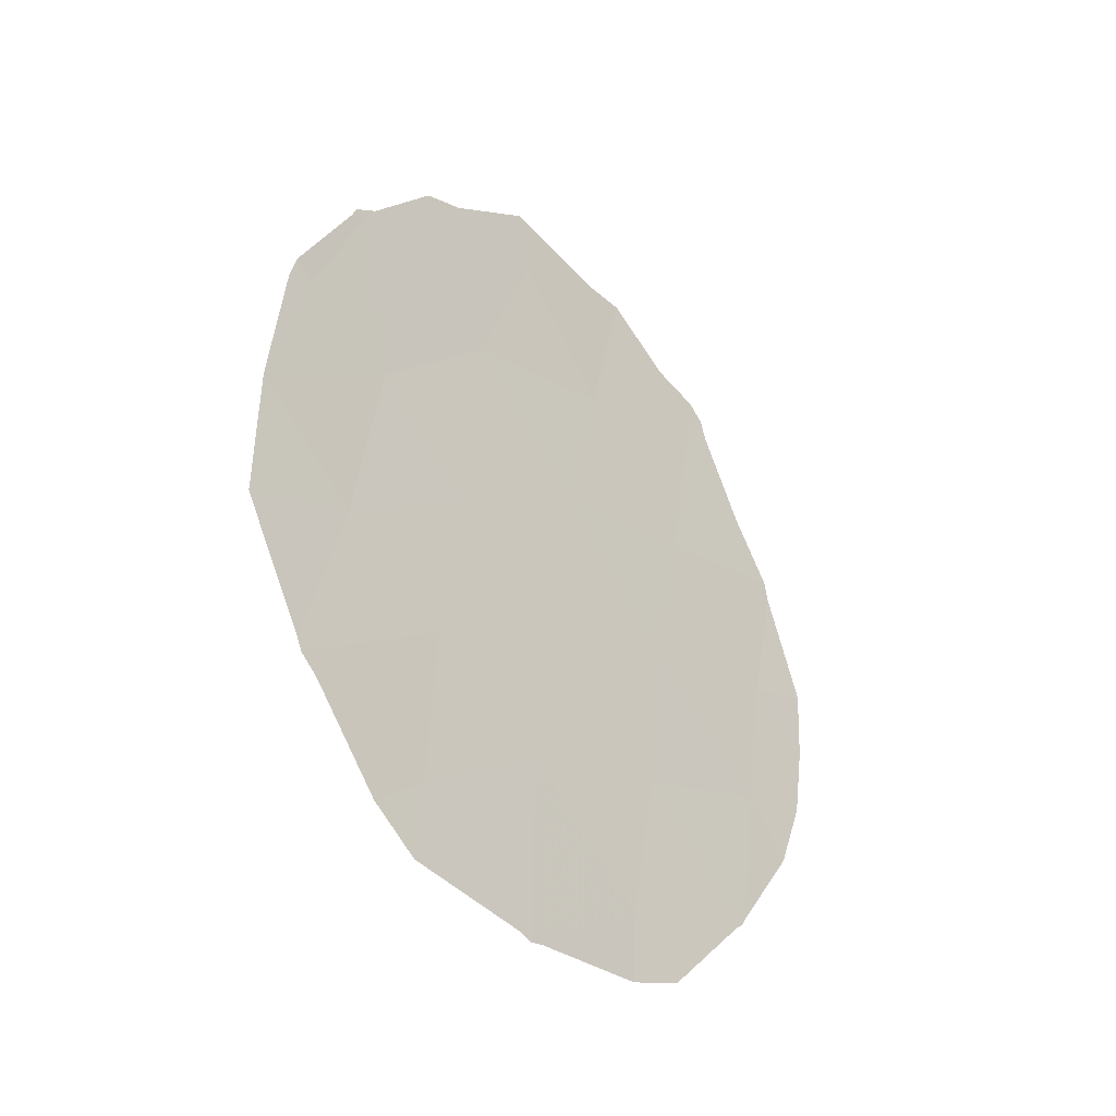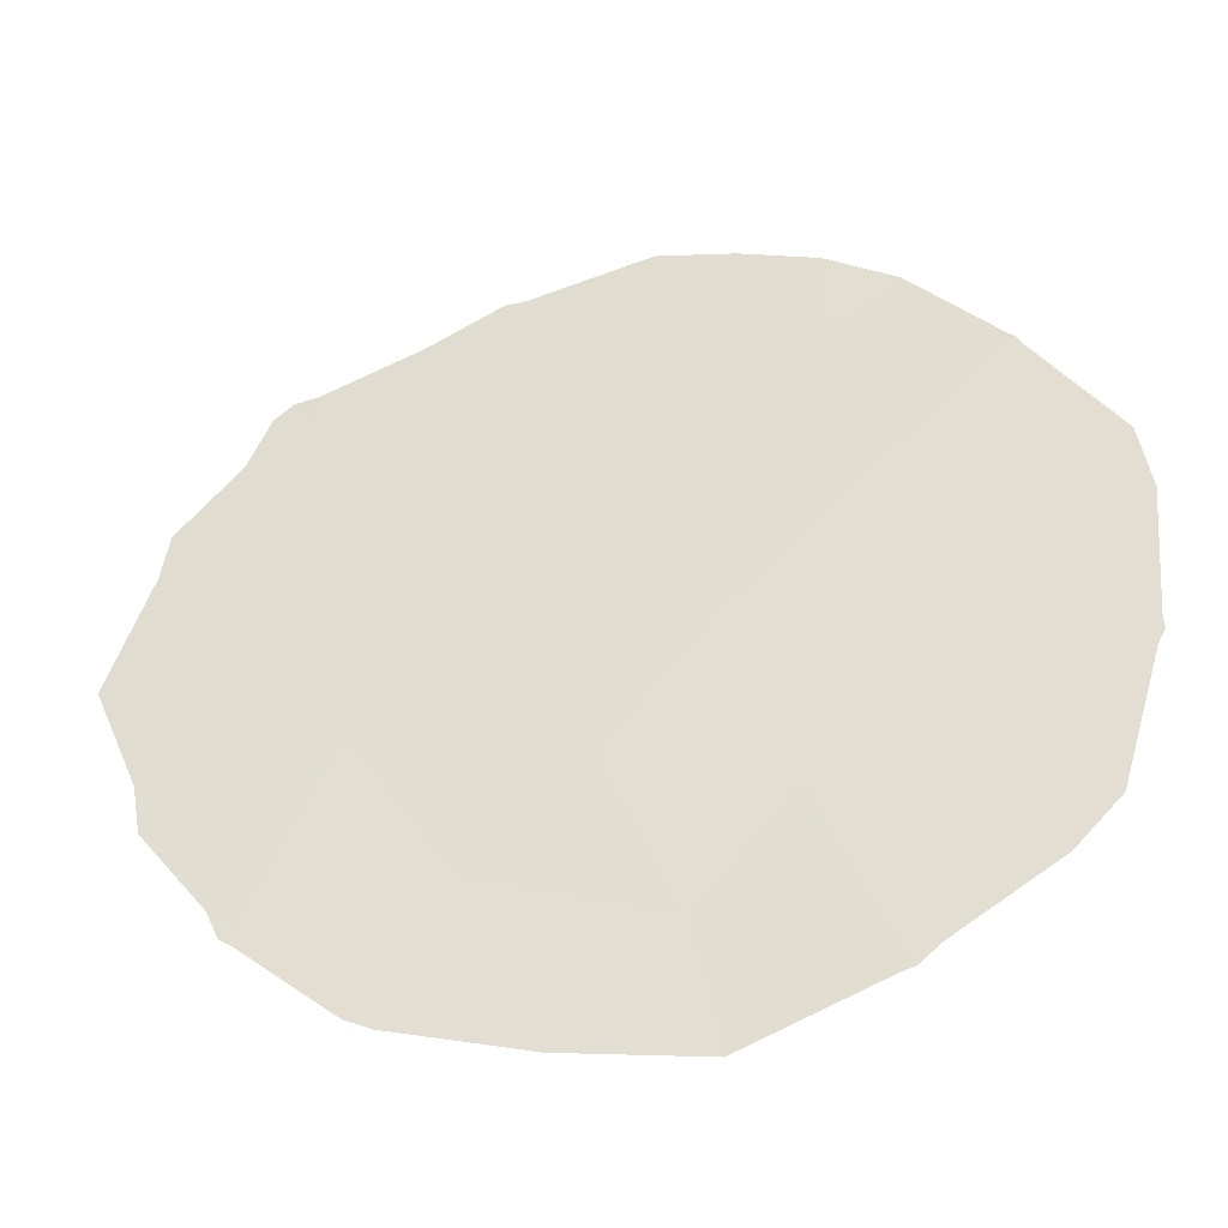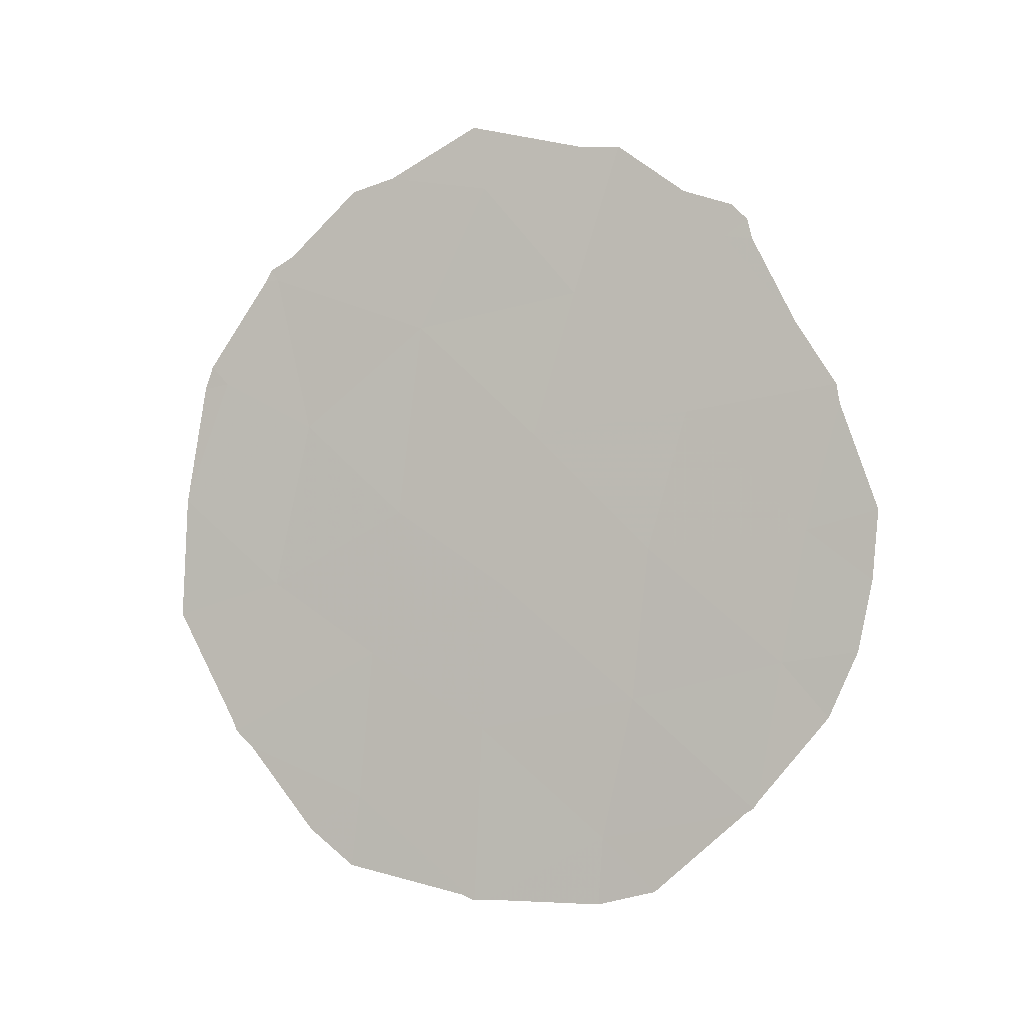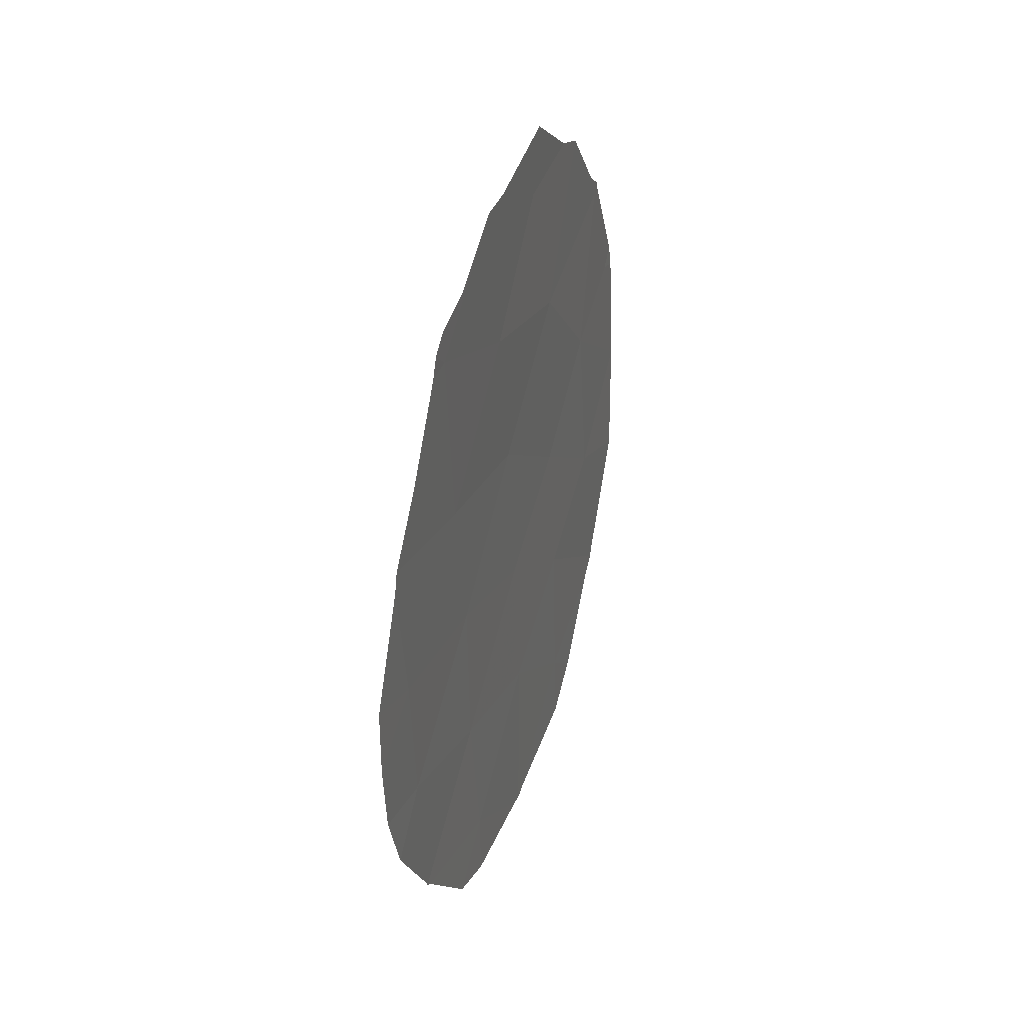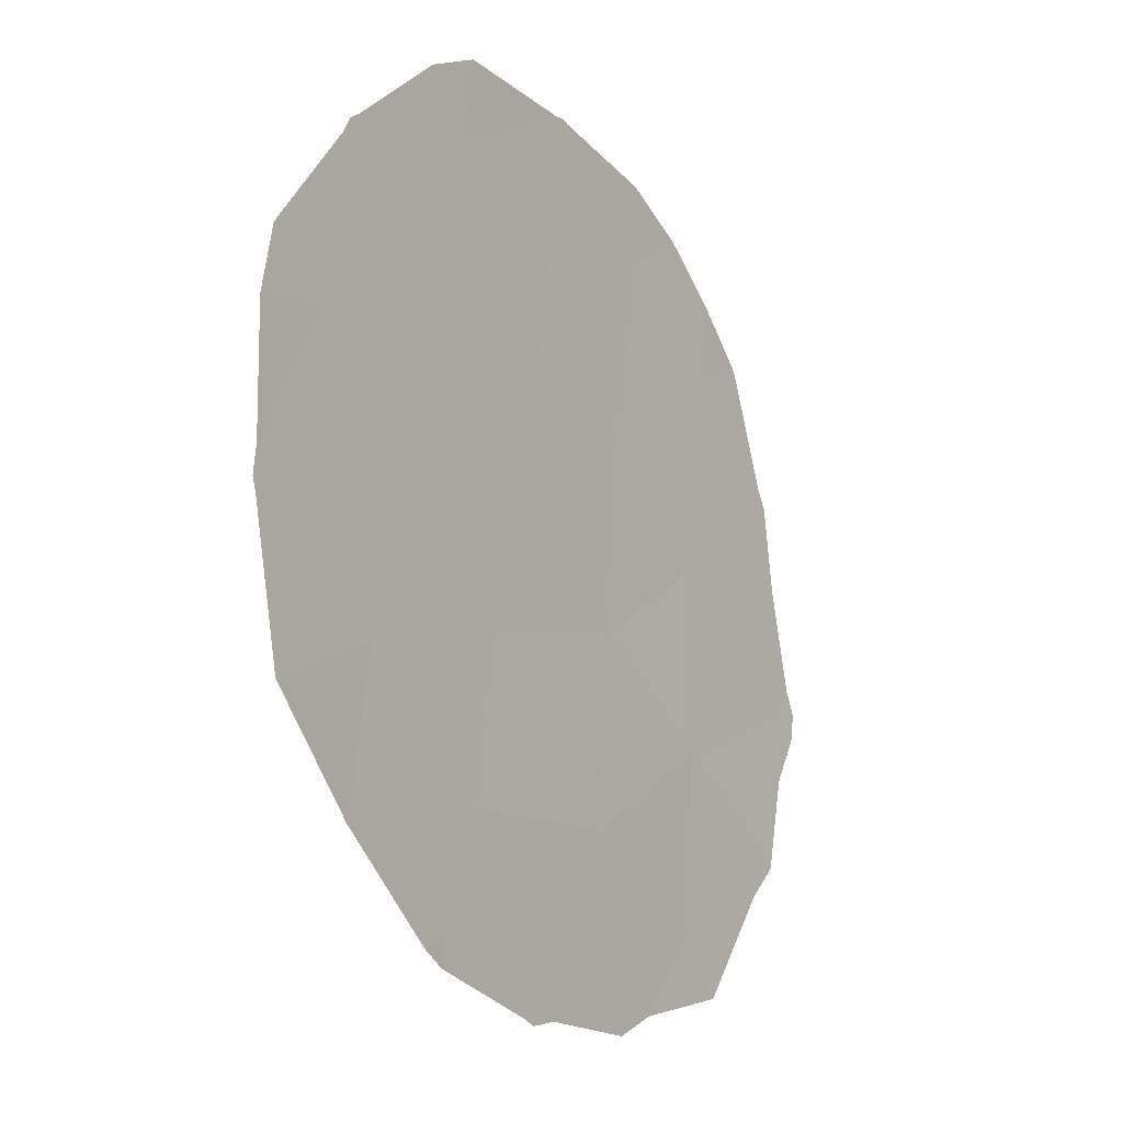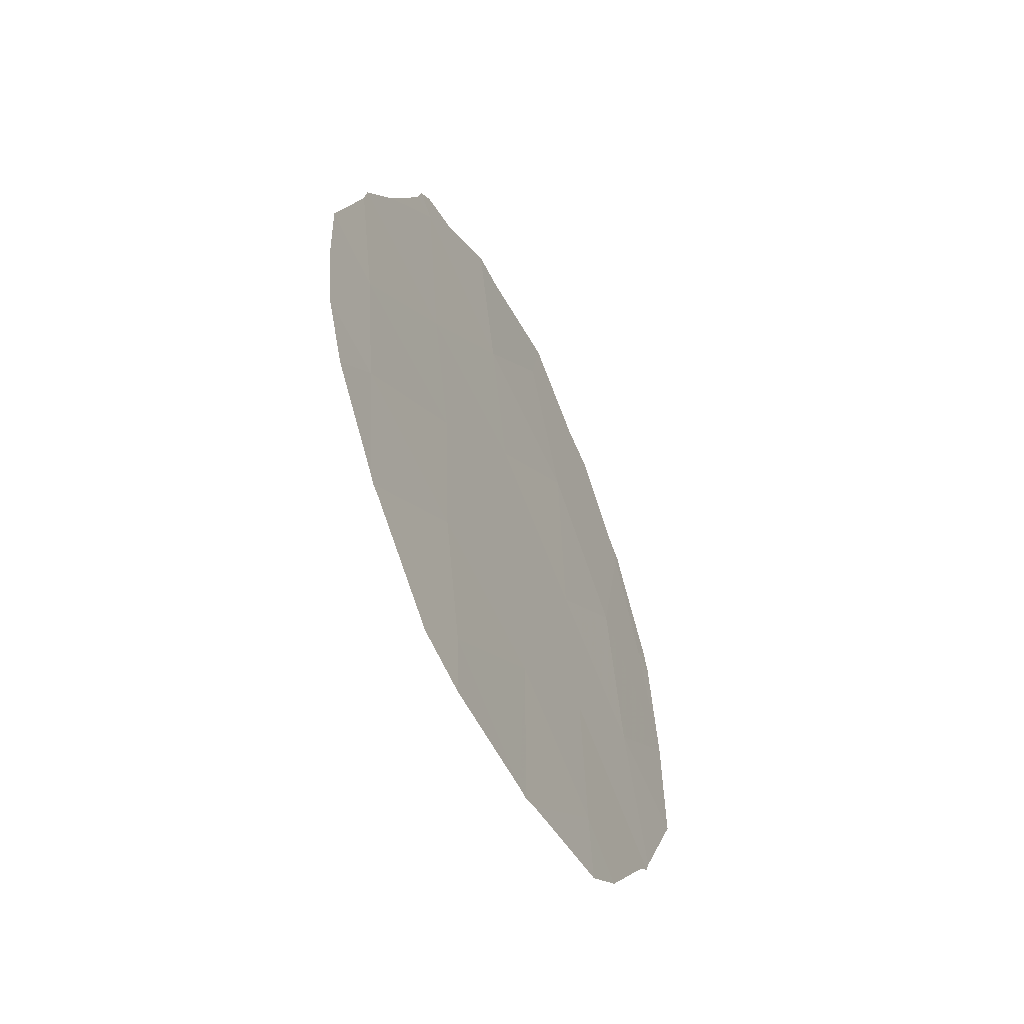
<metadata>
{"format":"obj","ext":"obj","renderer":"f3d","projection":"perspective","resolution":1024,"background":"white","views":[{"elev":-32.3,"azim":68.9,"up":"+Z"},{"elev":-11.8,"azim":102.2,"up":"+Y"},{"elev":-0.3,"azim":134.3,"up":"+Z"},{"elev":30.5,"azim":-135.1,"up":"+Z"},{"elev":-68.5,"azim":-160.0,"up":"+Y"},{"elev":-56.5,"azim":-126.8,"up":"+Z"}]}
</metadata>
<code>
v 86.28 87.78 24.4
v 88.36 83.79 21.07
v 88.46 83.64 19.05
v 88.16 84.12 23.04
v 85.59 89.25 22.81
v 85.78 88.98 21.05
v 85.98 88.19 26.75
v 89.33 81.74 24.9
v 87.25 85.87 24.12
v 87.48 85.51 22.03
v 86.89 86.81 18.63
v 87.96 84.36 25.63
v 86.69 87.17 20.52
v 88.95 82.42 26.38
v 86.94 86.33 26.05
v 87.5 85.16 27.55
v 89 82.45 22.03
v 86.56 87.34 22.55
v 87.65 85.26 20.06
v 88.75 82.87 24.27
v 88.39 83.43 27.6
v 88.13 83.94 27.76
v 85.23 90.05 22.16
v 85.33 89.89 21.22
v 85.81 88.53 26.7
v 85.83 88.46 26.97
v 85.92 88.26 27.18
v 86.21 87.67 27.39
v 89.44 81.53 25.15
v 89.49 81.44 24.84
v 89.63 81.2 23.22
v 89.63 81.21 23.24
v 85.59 89.07 25.57
v 89.68 81.14 21.58
v 89.34 81.88 20.06
v 89.03 82.26 26.38
v 89.31 81.94 19.91
v 89.21 82.15 19.69
v 88.8 82.98 18.56
v 88.52 83.54 18.08
v 85.51 89.55 20.34
v 85.37 89.58 24.73
v 86.6 86.84 28.04
v 85.36 89.62 24.48
v 87.72 85.19 17.68
v 87.8 85.02 17.76
v 89.63 81.2 23.22
v 88.99 82.32 26.52
v 85.17 90.1 23.08
v 88.84 82.61 26.7
v 86.58 87.47 17.94
v 86.92 86.77 17.73
v 87.64 85.35 17.71
v 86.86 86.35 28.07
v 85.95 88.73 19.2
v 85.98 88.68 19.11
v 86.03 88.59 19.05
v 87.55 85 28.42
f 16 12 21
f 16 21 22
f 6 5 23
f 6 23 24
f 7 26 25
f 10 4 9
f 7 28 27
f 8 30 29
f 8 20 31
f 8 31 32
f 9 4 12
f 7 25 33
f 17 35 34
f 13 10 18
f 14 8 29
f 14 29 36
f 12 16 15
f 7 27 26
f 5 18 1
f 17 20 4
f 17 2 37
f 17 37 35
f 2 3 38
f 2 38 37
f 2 19 3
f 15 1 9
f 3 40 39
f 6 24 41
f 1 7 33
f 1 33 42
f 1 15 7
f 7 15 43
f 7 43 28
f 5 1 42
f 5 42 44
f 3 19 45
f 3 45 46
f 8 32 30
f 3 39 38
f 19 13 11
f 20 12 4
f 20 17 47
f 20 47 31
f 17 34 47
f 14 36 48
f 13 18 6
f 3 46 40
f 6 18 5
f 5 44 49
f 18 10 9
f 17 4 2
f 14 12 20
f 5 49 23
f 13 19 10
f 10 19 2
f 4 10 2
f 14 48 50
f 12 14 50
f 12 50 21
f 11 51 52
f 19 11 53
f 19 53 45
f 15 16 54
f 15 54 43
f 13 6 55
f 13 55 56
f 11 57 51
f 11 52 53
f 11 13 56
f 11 56 57
f 9 1 18
f 16 58 54
f 16 22 58
f 9 12 15
f 14 20 8
f 6 41 55

</code>
